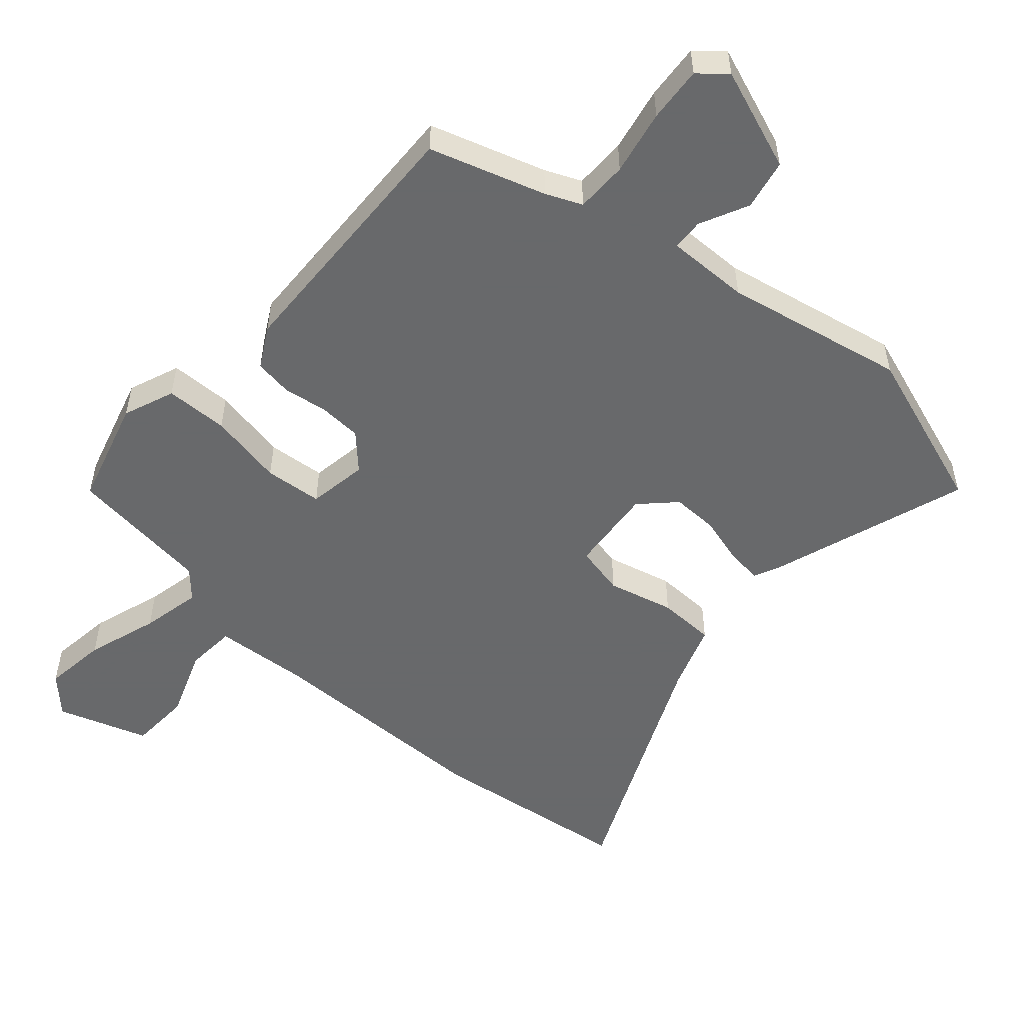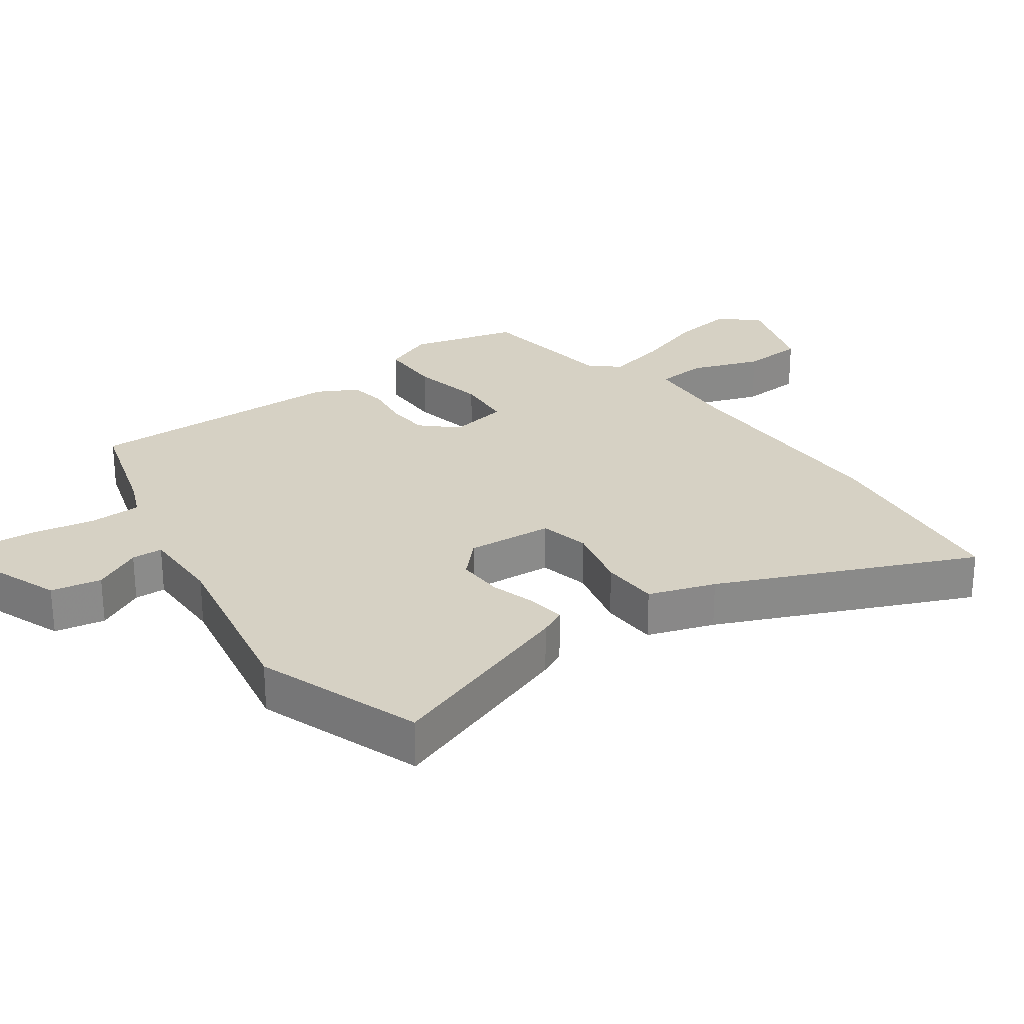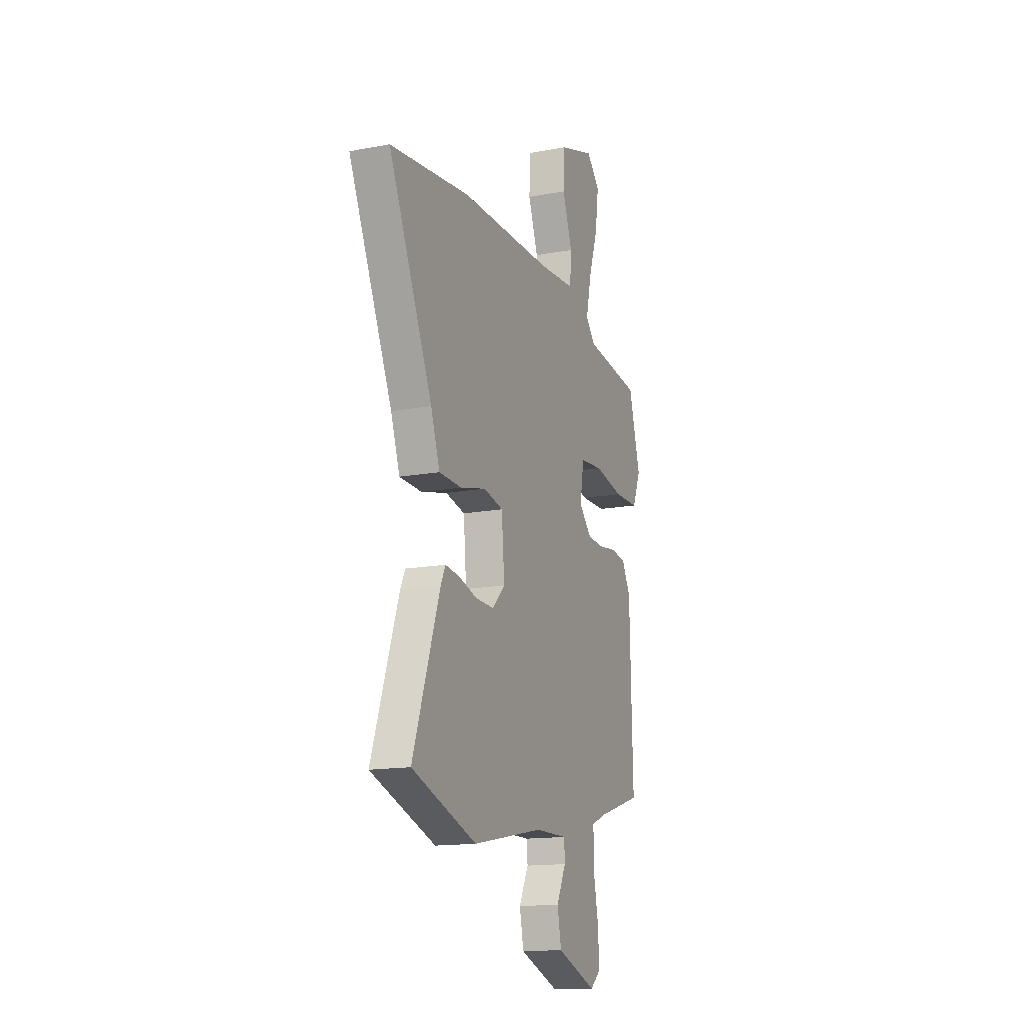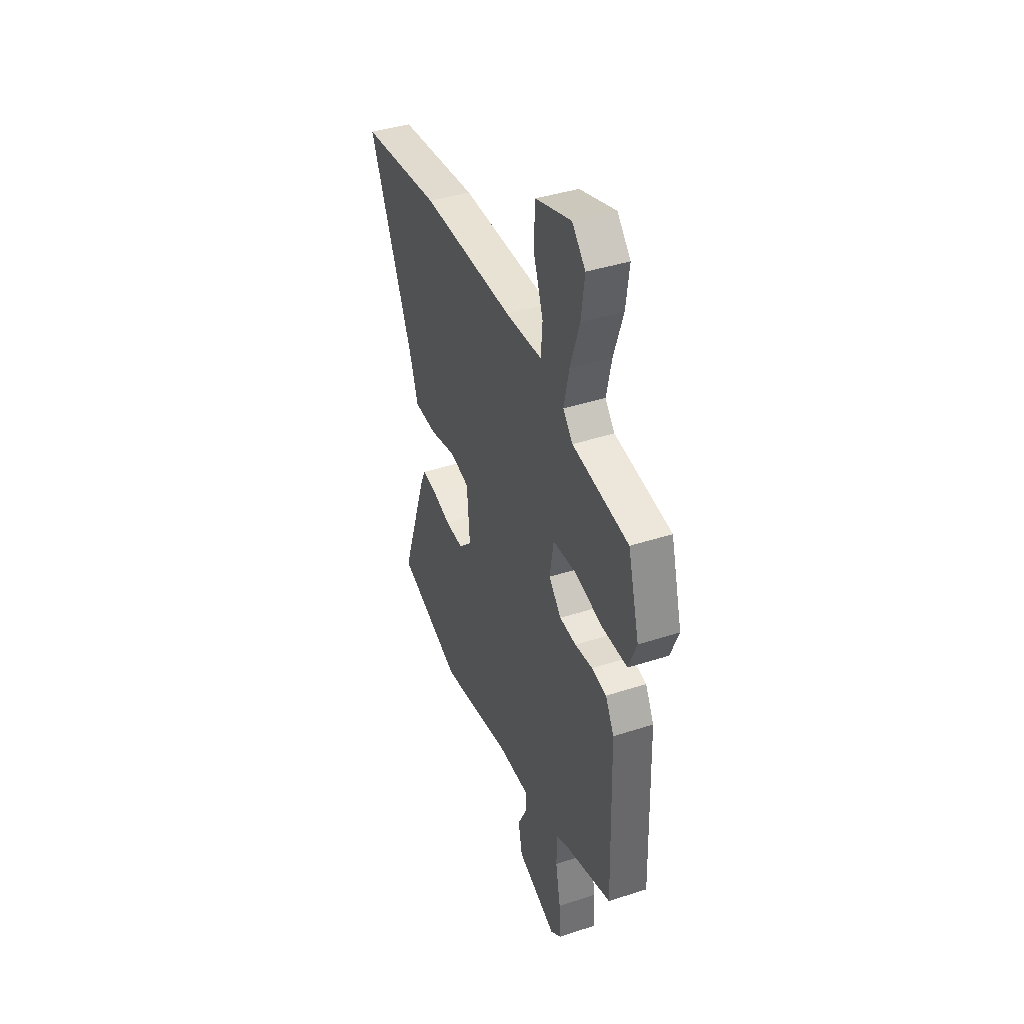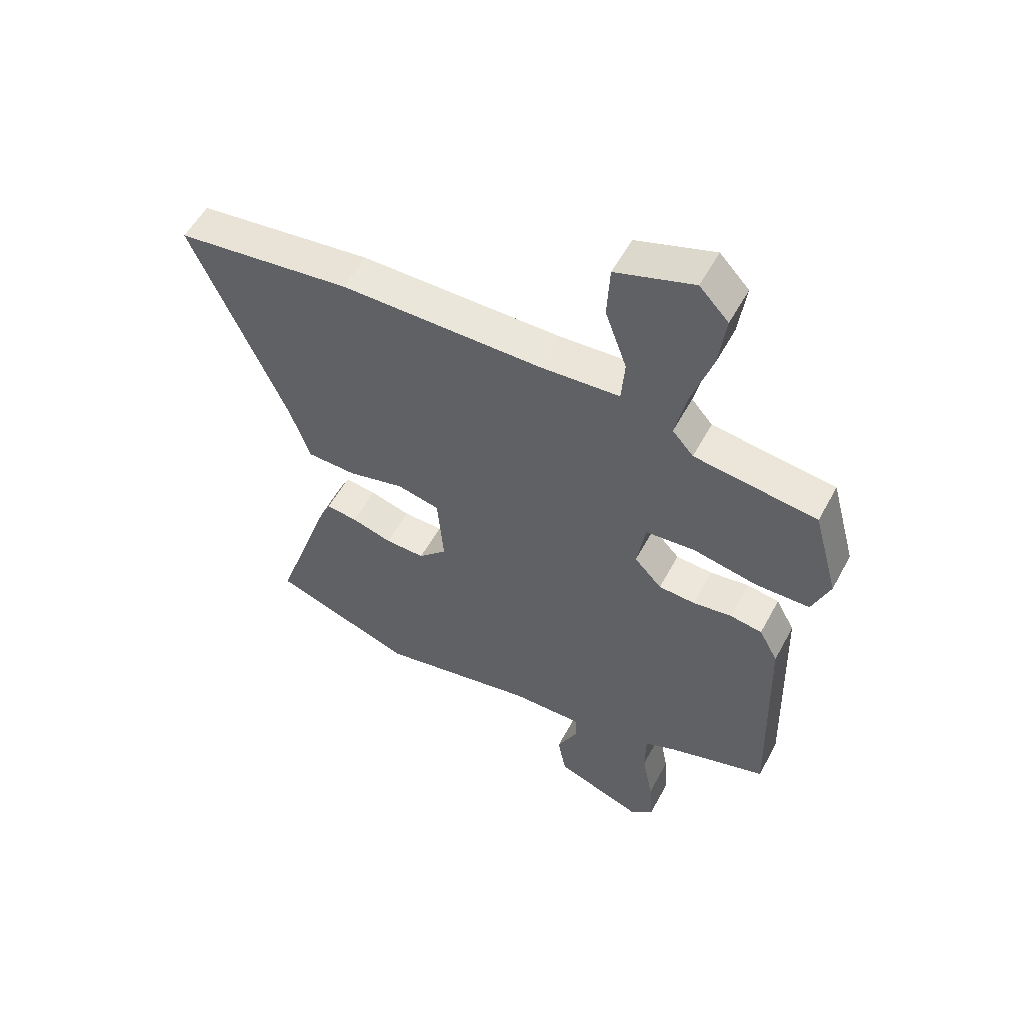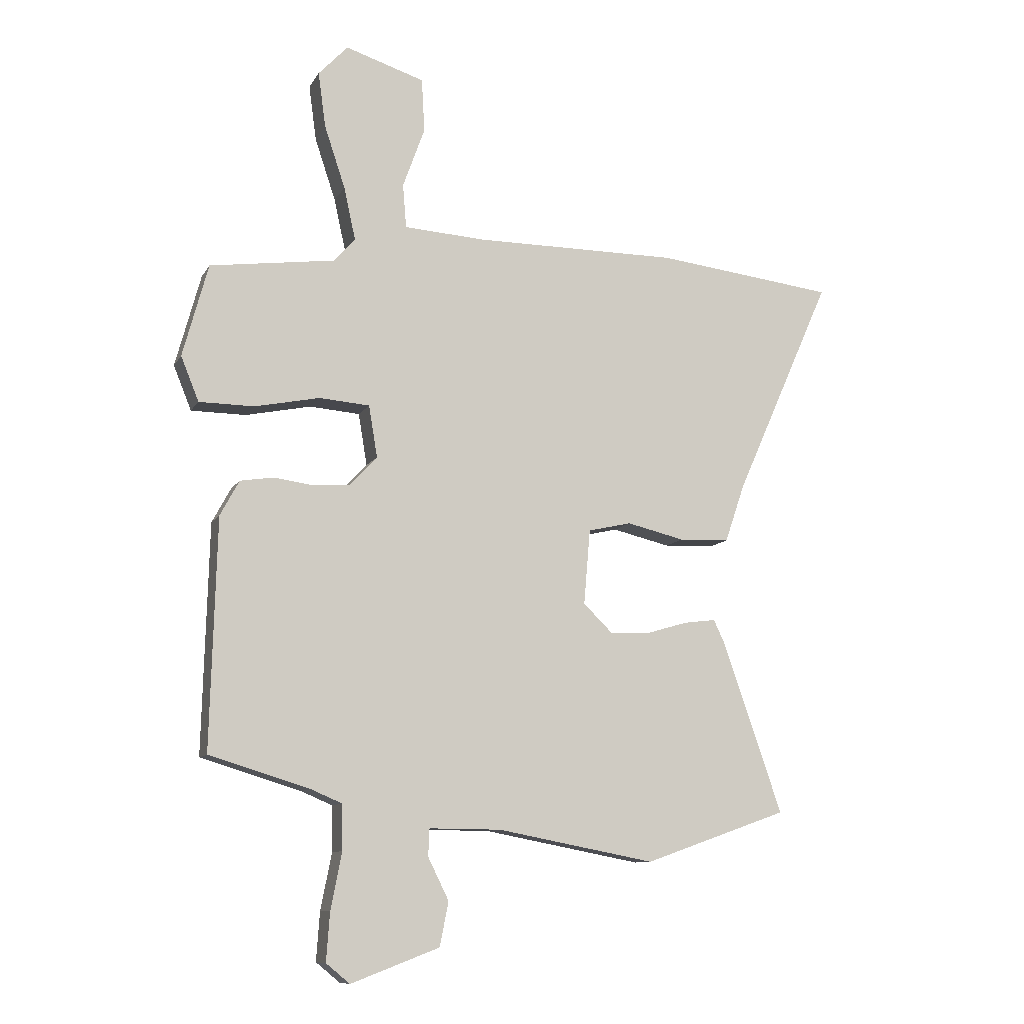
<metadata>
{"format":"obj","ext":"obj","renderer":"f3d","projection":"perspective","resolution":1024,"background":"white","views":[{"elev":-52.6,"azim":139.1,"up":"+Y"},{"elev":26.8,"azim":-126.0,"up":"+Y"},{"elev":-14.9,"azim":-68.0,"up":"+Z"},{"elev":40.7,"azim":68.3,"up":"+Z"},{"elev":54.7,"azim":27.9,"up":"+Z"},{"elev":-10.1,"azim":161.5,"up":"+Z"}]}
</metadata>
<code>
v -0.305 0.07 -0.569
v -0.554 0.07 -0.481
v -0.451 0.07 -0.183
v -0.432 0.07 -0.143
v -0.377 0.07 -0.15
v -0.306 0.07 -0.171
v -0.236 0.07 -0.173
v -0.186 0.07 -0.124
v -0.197 0.07 0.006
v -0.272 0.07 0.023
v -0.372 0.07 -0.001
v -0.459 0.07 0.002
v -0.493 0.07 0.102
v -0.661 0.07 0.481
v -0.352 0.07 0.518
v 0.002 0.07 0.518
v 0.143 0.07 0.527
v 0.149 0.07 0.603
v 0.111 0.07 0.708
v 0.116 0.07 0.801
v 0.253 0.07 0.845
v 0.304 0.07 0.791
v 0.291 0.07 0.695
v 0.255 0.07 0.587
v 0.235 0.07 0.496
v 0.272 0.07 0.454
v 0.488 0.07 0.425
v 0.532 0.07 0.264
v 0.501 0.07 0.187
v 0.406 0.07 0.186
v 0.293 0.07 0.209
v 0.206 0.07 0.202
v 0.191 0.07 0.112
v 0.239 0.07 0.061
v 0.303 0.07 0.057
v 0.371 0.07 0.066
v 0.428 0.07 0.057
v 0.461 0.07 -0.004
v 0.472 0.07 -0.401
v 0.298 0.07 -0.454
v 0.244 0.07 -0.477
v 0.243 0.07 -0.555
v 0.262 0.07 -0.653
v 0.268 0.07 -0.736
v 0.227 0.07 -0.77
v 0.074 0.07 -0.712
v 0.059 0.07 -0.636
v 0.095 0.07 -0.563
v 0.093 0.07 -0.516
v -0.032 0.07 -0.517
v -0.305 0 -0.569
v -0.554 0 -0.481
v -0.451 0 -0.183
v -0.432 0 -0.143
v -0.377 0 -0.15
v -0.306 0 -0.171
v -0.236 0 -0.173
v -0.186 0 -0.124
v -0.197 0 0.006
v -0.272 0 0.023
v -0.372 0 -0.001
v -0.459 0 0.002
v -0.493 0 0.102
v -0.661 0 0.481
v -0.352 0 0.518
v 0.002 0 0.518
v 0.143 0 0.527
v 0.149 0 0.603
v 0.111 0 0.708
v 0.116 0 0.801
v 0.253 0 0.845
v 0.304 0 0.791
v 0.291 0 0.695
v 0.255 0 0.587
v 0.235 0 0.496
v 0.272 0 0.454
v 0.488 0 0.425
v 0.532 0 0.264
v 0.501 0 0.187
v 0.406 0 0.186
v 0.293 0 0.209
v 0.206 0 0.202
v 0.191 0 0.112
v 0.239 0 0.061
v 0.303 0 0.057
v 0.371 0 0.066
v 0.428 0 0.057
v 0.461 0 -0.004
v 0.472 0 -0.401
v 0.298 0 -0.454
v 0.244 0 -0.477
v 0.243 0 -0.555
v 0.262 0 -0.653
v 0.268 0 -0.736
v 0.227 0 -0.77
v 0.074 0 -0.712
v 0.059 0 -0.636
v 0.095 0 -0.563
v 0.093 0 -0.516
v -0.032 0 -0.517
f 45 46 47 48
f 45 48 49
f 42 43 44 45
f 41 42 45 49
f 40 41 49 50
f 35 36 37 38
f 34 35 38 39
f 33 34 39 40
f 28 29 30 31
f 26 27 28 31
f 25 26 31 32
f 21 22 23 24
f 21 24 25
f 18 19 20 21
f 17 18 21 25
f 16 17 25 32
f 13 14 15 16
f 10 11 12 13
f 9 10 13 16
f 8 9 16 32
f 3 4 5 6
f 3 6 7
f 2 3 7
f 1 2 7
f 33 40 50 1
f 8 32 33
f 1 7 8 33
f 98 97 96 95
f 99 98 95
f 95 94 93 92
f 99 95 92 91
f 100 99 91 90
f 88 87 86 85
f 89 88 85 84
f 90 89 84 83
f 81 80 79 78
f 81 78 77 76
f 82 81 76 75
f 74 73 72 71
f 75 74 71
f 71 70 69 68
f 75 71 68 67
f 82 75 67 66
f 66 65 64 63
f 63 62 61 60
f 66 63 60 59
f 82 66 59 58
f 56 55 54 53
f 57 56 53
f 57 53 52
f 57 52 51
f 51 100 90 83
f 83 82 58
f 83 58 57 51
f 1 51 52 2
f 2 52 53 3
f 3 53 54 4
f 4 54 55 5
f 5 55 56 6
f 6 56 57 7
f 7 57 58 8
f 8 58 59 9
f 9 59 60 10
f 10 60 61 11
f 11 61 62 12
f 12 62 63 13
f 13 63 64 14
f 14 64 65 15
f 15 65 66 16
f 16 66 67 17
f 17 67 68 18
f 18 68 69 19
f 19 69 70 20
f 20 70 71 21
f 21 71 72 22
f 22 72 73 23
f 23 73 74 24
f 24 74 75 25
f 25 75 76 26
f 26 76 77 27
f 27 77 78 28
f 28 78 79 29
f 29 79 80 30
f 30 80 81 31
f 31 81 82 32
f 32 82 83 33
f 33 83 84 34
f 34 84 85 35
f 35 85 86 36
f 36 86 87 37
f 37 87 88 38
f 38 88 89 39
f 39 89 90 40
f 40 90 91 41
f 41 91 92 42
f 42 92 93 43
f 43 93 94 44
f 44 94 95 45
f 45 95 96 46
f 46 96 97 47
f 47 97 98 48
f 48 98 99 49
f 49 99 100 50
f 50 100 51 1

</code>
